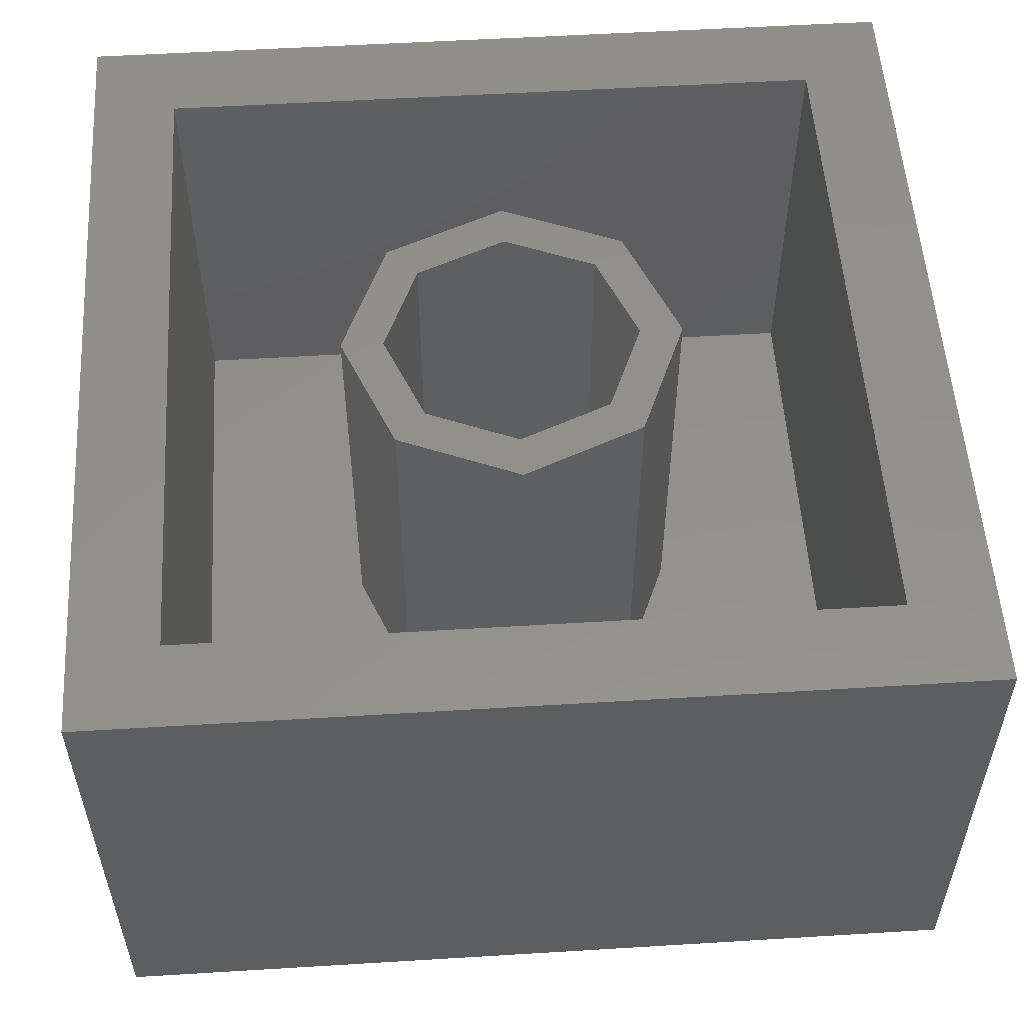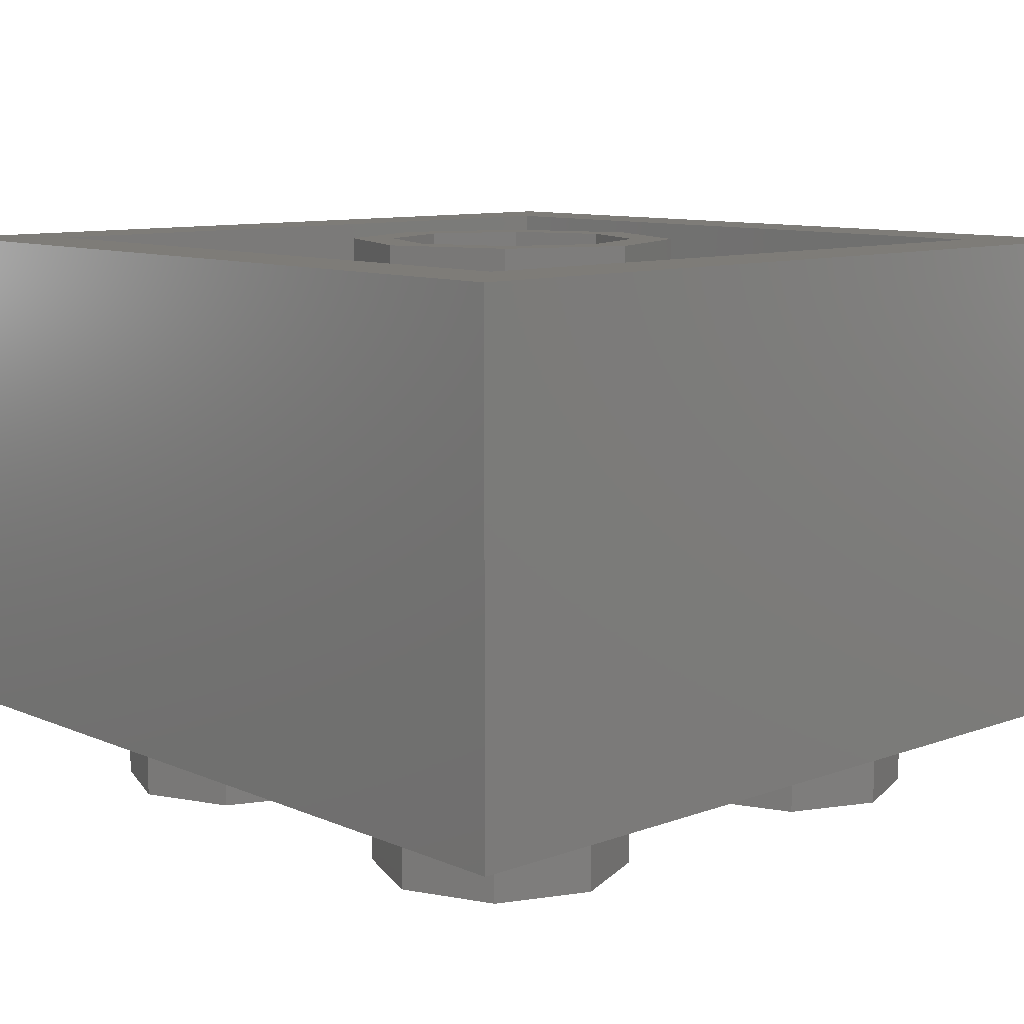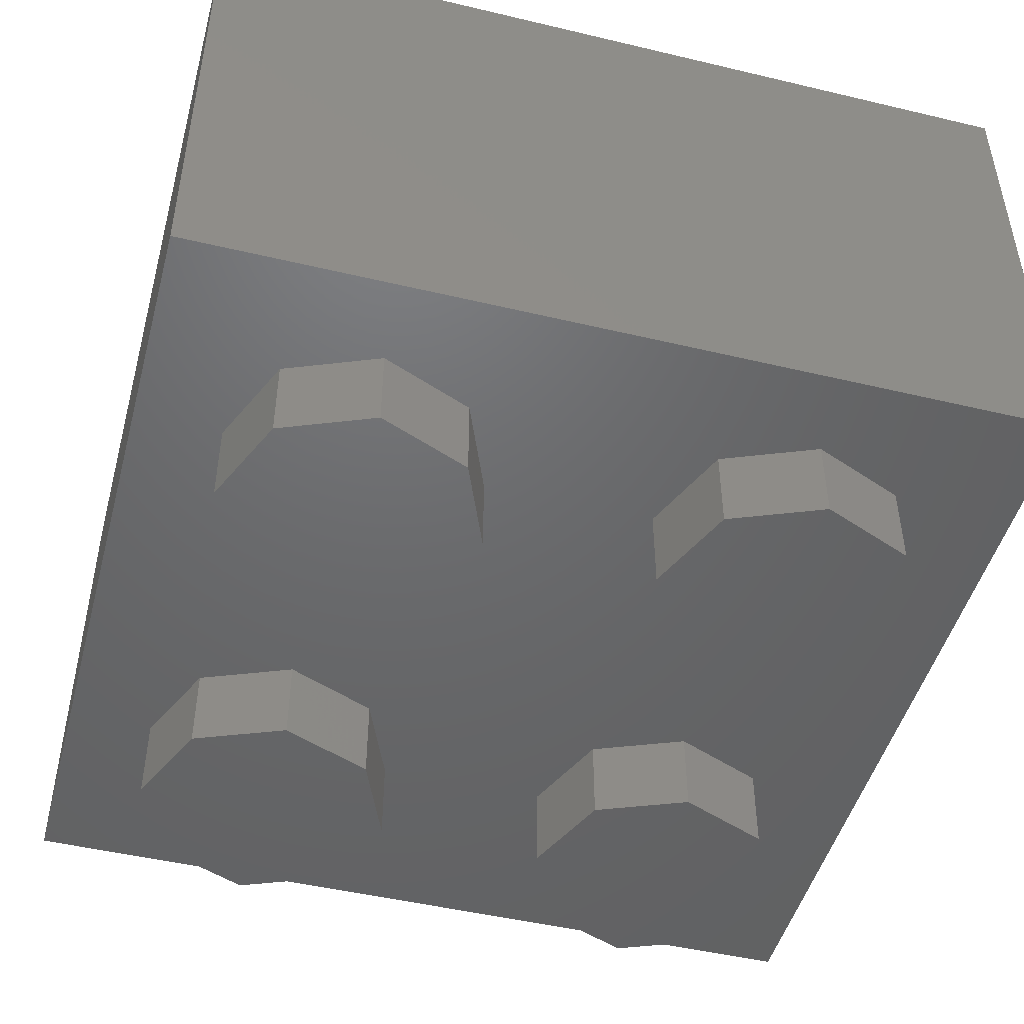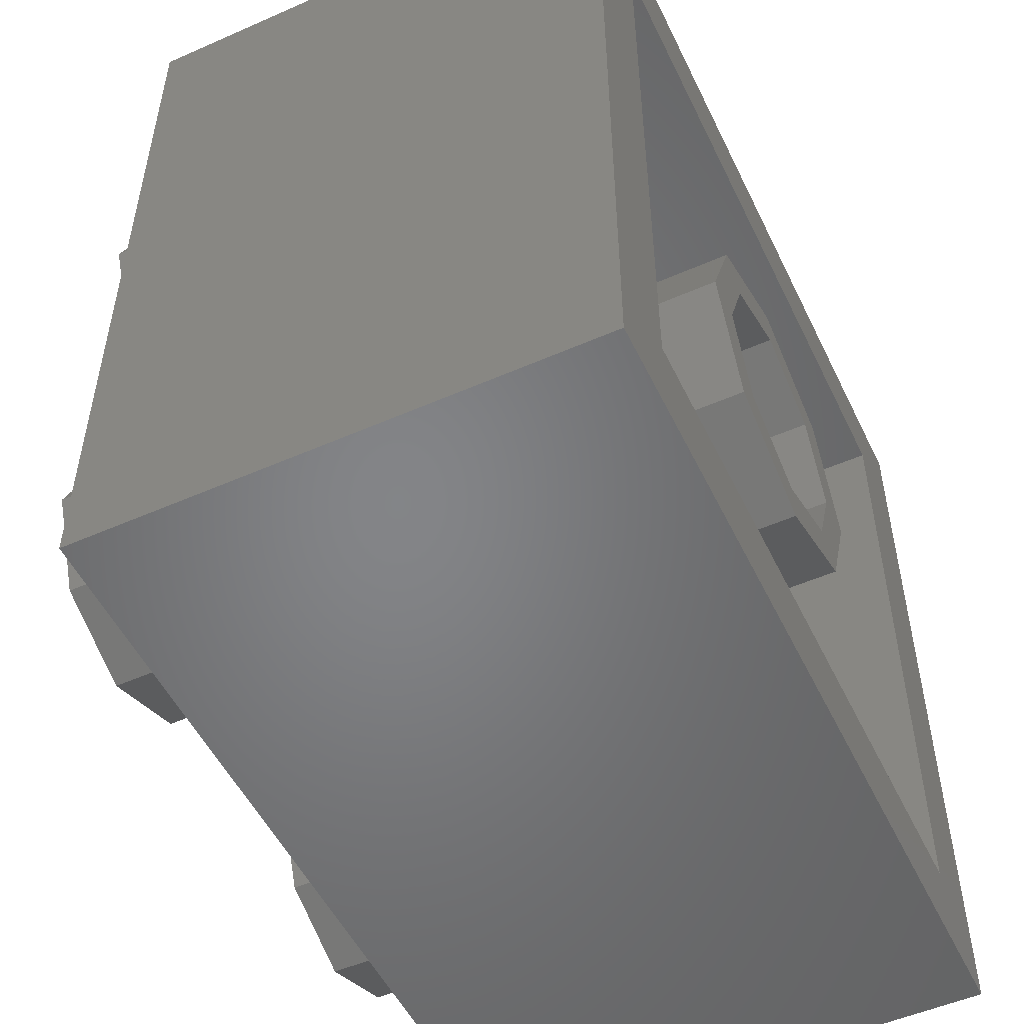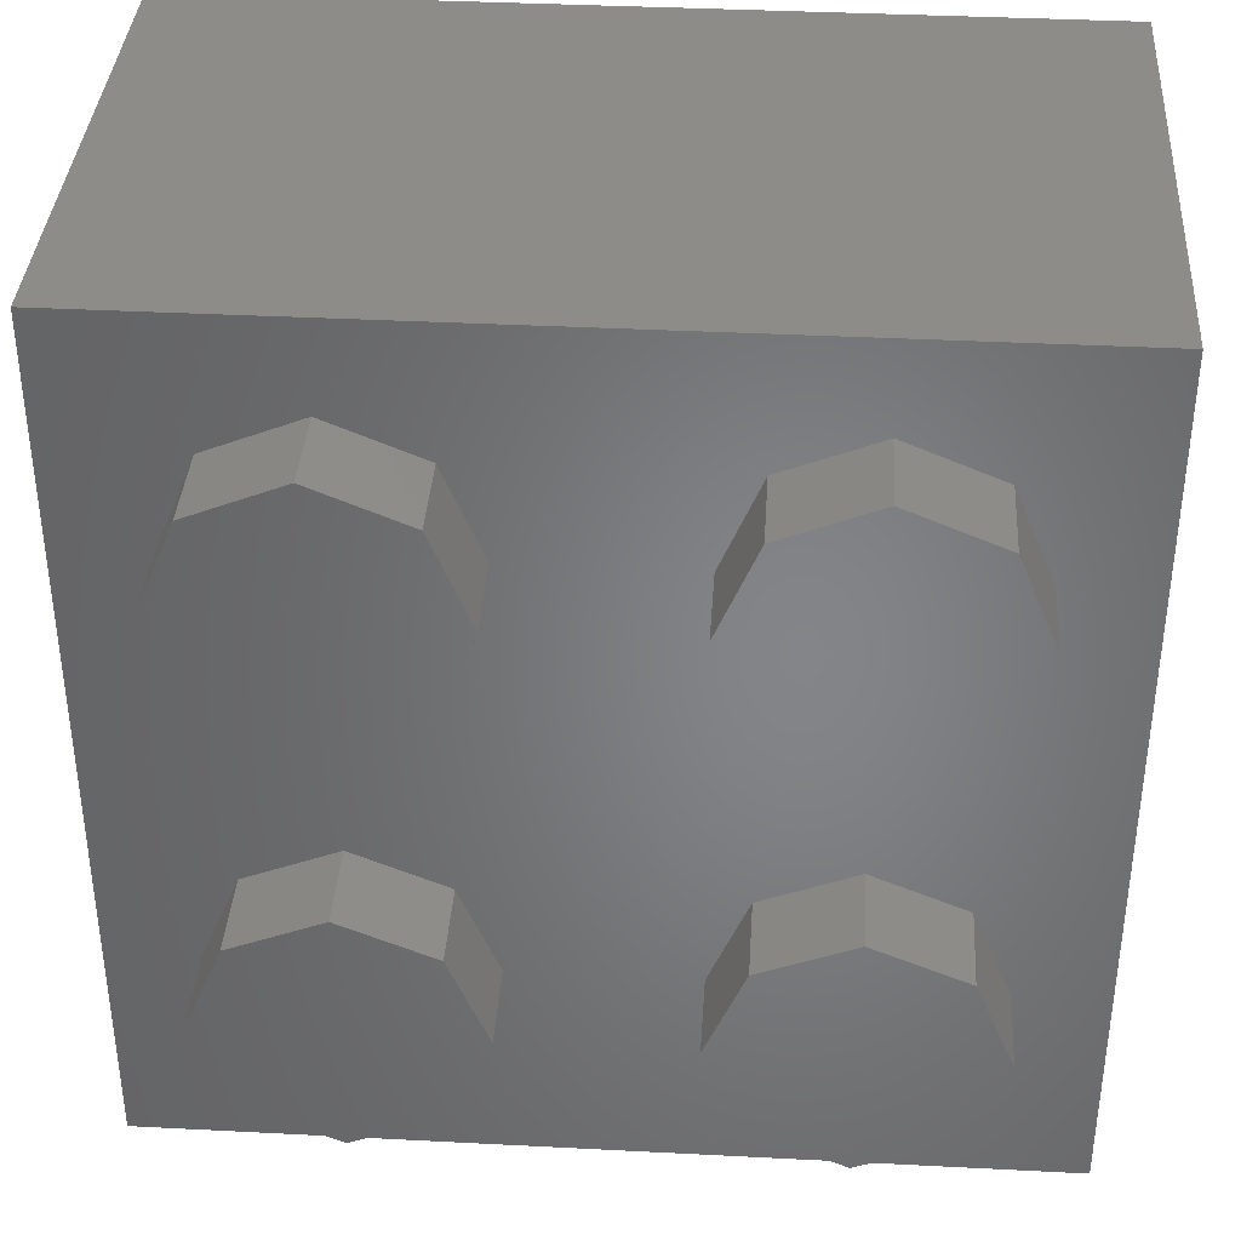
<metadata>
{"format":"stl","ext":"stl","renderer":"f3d","projection":"perspective","resolution":1024,"background":"white","views":[{"elev":54.4,"azim":-3.7,"up":"+Y"},{"elev":10.0,"azim":47.2,"up":"+Y"},{"elev":-47.8,"azim":165.0,"up":"+Y"},{"elev":-52.1,"azim":115.4,"up":"+Z"},{"elev":37.5,"azim":3.8,"up":"+Z"}]}
</metadata>
<code>
# stl→obj: 270 verts, 480 faces
v -0.416 0.2 -0.8
v -0.368 0.316 -0.8
v -0.352 0.296 -0.8
v -0.38 0.336 -0.8
v -0.3908 0.3652 -0.8
v -0.3972 0.394 -0.8
v -0.4 0.42 -0.8
v 0.01276 0.2 -0.8
v -0.1108 0.27 -0.8
v -0.0904 0.2848 -0.8
v -0.0728 0.3048 -0.8
v -0.0588 0.3272 -0.8
v -0.0496 0.3504 -0.8
v -0.044 0.376 -0.8
v -0.1352 0.2568 -0.8
v -0.164 0.248 -0.8
v -0.188 0.244 -0.8
v -0.248 0.2444 -0.8
v -0.216 0.2416 -0.8
v -0.28 0.252 -0.8
v -0.308 0.264 -0.8
v -0.332 0.28 -0.8
v -0.0424 0.4 -0.8
v -0.044 0.424 -0.8
v -0.044 0.668 -0.8
v -0.052 0.452 -0.8
v -0.064 0.472 -0.8
v -0.08 0.492 -0.8
v -0.1 0.512 -0.8
v -0.1492 0.5452 -0.8
v -0.1736 0.56 -0.8
v -0.2 0.576 -0.8
v -0.402 0.6508 -0.8
v -0.384 0.616 -0.8
v -0.3624 0.5844 -0.8
v -0.336 0.56 -0.8
v -0.3048 0.5344 -0.8
v -0.304 0.42 -0.8
v -0.276 0.516 -0.8
v -0.248 0.5 -0.8
v -0.144 0.368 -0.8
v -0.14 0.412 -0.8
v -0.1384 0.3884 -0.8
v -0.26 0.336 -0.8
v -0.28 0.352 -0.8
v -0.296 0.376 -0.8
v 0.01276 0.8 -0.8
v -0.416 0.8 -0.8
v -0.8 0.96 -0.8
v 0.0832 0.3012 -0.8
v 0.1056 0.2784 -0.8
v 0.428 0.2 -0.8
v 0.3488 0.2788 -0.8
v 0.368 0.3 -0.8
v 0.366 0.7052 -0.8
v 0.3464 0.7228 -0.8
v 0.428 0.8 -0.8
v 0.0712 0.698 -0.8
v 0.088 0.716 -0.8
v 0.0648 0.3276 -0.8
v 0.052 0.36 -0.8
v 0.036 0.584 -0.8
v 0.036 0.604 -0.8
v 0.0396 0.6268 -0.8
v 0.046 0.65 -0.8
v 0.0564 0.676 -0.8
v 0.112 0.732 -0.8
v 0.132 0.744 -0.8
v 0.156 0.752 -0.8
v 0.18 0.7584 -0.8
v 0.204 0.76 -0.8
v 0.2552 0.758 -0.8
v 0.232 0.76 -0.8
v 0.2788 0.7548 -0.8
v 0.3036 0.7472 -0.8
v 0.3256 0.7376 -0.8
v 0.3828 0.6844 -0.8
v 0.396 0.658 -0.8
v 0.404 0.632 -0.8
v 0.408 0.604 -0.8
v 0.38 0.32 -0.8
v 0.388 0.344 -0.8
v 0.392 0.368 -0.8
v 0.392 0.392 -0.8
v 0.4 0.544 -0.8
v 0.4072 0.574 -0.8
v 0.376 0.436 -0.8
v 0.3572 0.4588 -0.8
v 0.3648 0.4976 -0.8
v 0.332 0.48 -0.8
v 0.26 0.2384 -0.8
v 0.284 0.2428 -0.8
v 0.308 0.252 -0.8
v 0.3292 0.264 -0.8
v 0.2068 0.2376 -0.8
v 0.232 0.236 -0.8
v 0.1808 0.2424 -0.8
v 0.1552 0.25 -0.8
v 0.13 0.262 -0.8
v 0.052 0.396 -0.8
v 0.292 0.412 -0.8
v 0.26 0.44 -0.8
v 0.2816 0.4288 -0.8
v 0.8 0 -0.8
v 0.8 0.96 0.8
v -0.8 0.96 0.8
v -0.8 0 0.8
v 0.8 0 0.8
v 0.64 0.96 0.64
v -0.64 0.96 0.64
v -0.64 0.96 -0.64
v 0.64 0.96 -0.64
v 0.8 0.96 -0.8
v 0.24 0.96 0
v 0.32 0.96 0
v 0.2263 0.96 -0.2263
v 0.1697 0.96 -0.1697
v 0 0.96 -0.32
v 0 0.96 -0.24
v -0.2263 0.96 -0.2263
v -0.1697 0.96 -0.1697
v -0.32 0.96 -0
v -0.24 0.96 -0
v -0.2263 0.96 0.2263
v -0.1697 0.96 0.1697
v -0 0.96 0.32
v -0 0.96 0.24
v 0.2263 0.96 0.2263
v 0.1697 0.96 0.1697
v 0.32 0.16 0
v 0.2263 0.16 -0.2263
v 0 0.16 -0.32
v -0.2263 0.16 -0.2263
v -0.32 0.16 -0
v -0.2263 0.16 0.2263
v -0 0.16 0.32
v 0.2263 0.16 0.2263
v 0.24 0.16 0
v 0.1697 0.16 -0.1697
v 0 0.16 -0.24
v -0.1697 0.16 -0.1697
v -0.24 0.16 -0
v -0.1697 0.16 0.1697
v -0 0.16 0.24
v 0.1697 0.16 0.1697
v -0.64 0.16 0.64
v 0.64 0.16 0.64
v 0.64 0.16 -0.64
v -0.64 0.16 -0.64
v -0.8 0 -0.8
v -0.16 -0.16 -0.4
v -0.16 0 -0.4
v -0.2303 0 -0.2303
v -0.2303 -0.16 -0.2303
v -0.4 0 -0.16
v -0.4 -0.16 -0.16
v -0.5697 0 -0.2303
v -0.5697 -0.16 -0.2303
v -0.64 0 -0.4
v -0.64 -0.16 -0.4
v -0.5697 0 -0.5697
v -0.5697 -0.16 -0.5697
v -0.4 0 -0.64
v -0.4 -0.16 -0.64
v -0.2303 0 -0.5697
v -0.2303 -0.16 -0.5697
v 0.64 -0.16 -0.4
v 0.64 0 -0.4
v 0.5697 0 -0.2303
v 0.5697 -0.16 -0.2303
v 0.4 0 -0.16
v 0.4 -0.16 -0.16
v 0.2303 0 -0.2303
v 0.2303 -0.16 -0.2303
v 0.16 0 -0.4
v 0.16 -0.16 -0.4
v 0.2303 0 -0.5697
v 0.2303 -0.16 -0.5697
v 0.4 0 -0.64
v 0.4 -0.16 -0.64
v 0.5697 0 -0.5697
v 0.5697 -0.16 -0.5697
v -0.16 -0.16 0.4
v -0.16 0 0.4
v -0.2303 0 0.5697
v -0.2303 -0.16 0.5697
v -0.4 0 0.64
v -0.4 -0.16 0.64
v -0.5697 0 0.5697
v -0.5697 -0.16 0.5697
v -0.64 0 0.4
v -0.64 -0.16 0.4
v -0.5697 0 0.2303
v -0.5697 -0.16 0.2303
v -0.4 0 0.16
v -0.4 -0.16 0.16
v -0.2303 0 0.2303
v -0.2303 -0.16 0.2303
v 0.64 -0.16 0.4
v 0.64 0 0.4
v 0.5697 0 0.5697
v 0.5697 -0.16 0.5697
v 0.4 0 0.64
v 0.4 -0.16 0.64
v 0.2303 0 0.5697
v 0.2303 -0.16 0.5697
v 0.16 0 0.4
v 0.16 -0.16 0.4
v 0.2303 0 0.2303
v 0.2303 -0.16 0.2303
v 0.4 0 0.16
v 0.4 -0.16 0.16
v 0.5697 0 0.2303
v 0.5697 -0.16 0.2303
v -0.408 0.692 -0.8
v -0.408 0.76 -0.8
v -0.044 0.76 -0.8
v -0.124 0.528 -0.8
v -0.2216 0.5872 -0.8
v -0.244 0.6 -0.8
v -0.268 0.616 -0.8
v -0.2856 0.6332 -0.8
v -0.296 0.652 -0.8
v -0.296 0.668 -0.8
v -0.216 0.484 -0.8
v -0.182 0.4636 -0.8
v -0.156 0.44 -0.8
v -0.2 0.328 -0.8
v -0.176 0.334 -0.8
v -0.156 0.348 -0.8
v -0.232 0.328 -0.8
v -0.304 0.4 -0.8
v 0.388 0.52 -0.8
v 0.3868 0.4144 -0.8
v 0.148 0.396 -0.8
v 0.128 0.584 -0.8
v 0.196 0.528 -0.8
v 0.196 0.448 -0.8
v 0.276 0.336 -0.8
v 0.26 0.328 -0.8
v 0.148 0.376 -0.8
v 0.236 0.324 -0.8
v 0.156 0.356 -0.8
v 0.216 0.324 -0.8
v 0.172 0.34 -0.8
v 0.196 0.328 -0.8
v 0.2912 0.3496 -0.8
v 0.24 0.448 -0.8
v 0.2988 0.368 -0.8
v 0.3 0.392 -0.8
v 0.2744 0.658 -0.8
v 0.2548 0.6656 -0.8
v 0.132 0.612 -0.8
v 0.232 0.668 -0.8
v 0.1412 0.6308 -0.8
v 0.208 0.668 -0.8
v 0.156 0.648 -0.8
v 0.1792 0.6628 -0.8
v 0.292 0.644 -0.8
v 0.236 0.528 -0.8
v 0.306 0.6248 -0.8
v 0.2664 0.534 -0.8
v 0.312 0.604 -0.8
v 0.288 0.544 -0.8
v 0.312 0.58 -0.8
v 0.304 0.56 -0.8
v -0.4 -0.16 -0.4
v 0.4 -0.16 -0.4
v -0.4 -0.16 0.4
v 0.4 -0.16 0.4
f 1 2 3
f 1 4 2
f 1 5 4
f 1 6 5
f 1 7 6
f 8 9 10
f 8 10 11
f 8 11 12
f 8 12 13
f 8 13 14
f 8 15 9
f 8 16 15
f 8 17 16
f 1 18 19
f 1 20 18
f 1 21 20
f 1 22 21
f 1 3 22
f 23 24 25
f 24 26 25
f 26 27 25
f 27 28 25
f 28 29 25
f 30 31 25
f 31 32 25
f 7 33 34
f 7 34 35
f 7 35 36
f 7 36 37
f 38 39 40
f 41 42 43
f 44 45 46
f 47 48 49
f 8 50 51
f 52 53 54
f 55 56 57
f 58 47 59
f 8 60 50
f 8 61 60
f 62 47 63
f 63 47 64
f 64 47 65
f 65 47 66
f 66 47 58
f 59 47 67
f 67 47 68
f 68 47 69
f 69 47 70
f 70 47 71
f 72 73 57
f 74 72 57
f 75 74 57
f 76 75 57
f 56 76 57
f 77 55 57
f 78 77 57
f 79 78 57
f 80 79 57
f 52 54 81
f 52 81 82
f 52 82 83
f 84 85 86
f 87 88 89
f 88 90 89
f 52 91 92
f 52 92 93
f 52 93 94
f 52 94 53
f 8 95 96
f 8 97 95
f 8 98 97
f 8 99 98
f 8 51 99
f 61 62 100
f 101 102 103
f 104 8 52
f 105 106 107
f 105 107 108
f 105 109 110
f 105 110 106
f 106 110 111
f 106 111 49
f 49 111 112
f 49 112 113
f 113 112 109
f 113 109 105
f 114 115 116
f 114 116 117
f 117 116 118
f 117 118 119
f 119 118 120
f 119 120 121
f 121 120 122
f 121 122 123
f 123 122 124
f 123 124 125
f 125 124 126
f 125 126 127
f 127 126 128
f 127 128 129
f 129 128 115
f 129 115 114
f 115 130 131
f 115 131 116
f 116 131 132
f 116 132 118
f 118 132 133
f 118 133 120
f 120 133 134
f 120 134 122
f 122 134 135
f 122 135 124
f 124 135 136
f 124 136 126
f 126 136 137
f 126 137 128
f 128 137 130
f 128 130 115
f 138 114 117
f 138 117 139
f 139 117 119
f 139 119 140
f 140 119 121
f 140 121 141
f 141 121 123
f 141 123 142
f 142 123 125
f 142 125 143
f 143 125 127
f 143 127 144
f 144 127 129
f 144 129 145
f 145 129 114
f 145 114 138
f 146 147 148
f 146 148 149
f 146 110 109
f 146 109 147
f 149 111 110
f 149 110 146
f 148 112 111
f 148 111 149
f 147 109 112
f 147 112 148
f 107 106 49
f 107 49 150
f 104 113 105
f 104 105 108
f 150 104 108
f 150 108 107
f 151 152 153
f 151 153 154
f 154 153 155
f 154 155 156
f 156 155 157
f 156 157 158
f 158 157 159
f 158 159 160
f 160 159 161
f 160 161 162
f 162 161 163
f 162 163 164
f 164 163 165
f 164 165 166
f 166 165 152
f 166 152 151
f 167 168 169
f 167 169 170
f 170 169 171
f 170 171 172
f 172 171 173
f 172 173 174
f 174 173 175
f 174 175 176
f 176 175 177
f 176 177 178
f 178 177 179
f 178 179 180
f 180 179 181
f 180 181 182
f 182 181 168
f 182 168 167
f 183 184 185
f 183 185 186
f 186 185 187
f 186 187 188
f 188 187 189
f 188 189 190
f 190 189 191
f 190 191 192
f 192 191 193
f 192 193 194
f 194 193 195
f 194 195 196
f 196 195 197
f 196 197 198
f 198 197 184
f 198 184 183
f 199 200 201
f 199 201 202
f 202 201 203
f 202 203 204
f 204 203 205
f 204 205 206
f 206 205 207
f 206 207 208
f 208 207 209
f 208 209 210
f 210 209 211
f 210 211 212
f 212 211 213
f 212 213 214
f 214 213 200
f 214 200 199
f 33 7 1
f 33 1 215
f 215 1 48
f 215 48 216
f 217 216 48
f 217 48 47
f 8 14 23
f 8 23 47
f 47 23 25
f 47 25 217
f 19 17 8
f 19 8 1
f 25 29 218
f 25 218 30
f 25 32 219
f 25 219 220
f 25 220 221
f 25 221 222
f 25 222 223
f 25 223 224
f 7 37 39
f 7 39 38
f 38 40 225
f 38 225 226
f 38 226 227
f 38 227 228
f 229 228 227
f 229 227 230
f 230 227 42
f 230 42 41
f 38 228 231
f 38 231 232
f 232 231 44
f 232 44 46
f 48 1 150
f 48 150 49
f 1 8 104
f 1 104 150
f 62 61 8
f 62 8 47
f 73 71 47
f 73 47 57
f 80 57 52
f 80 52 86
f 52 83 84
f 52 84 86
f 233 85 84
f 233 84 234
f 233 234 87
f 233 87 89
f 52 8 96
f 52 96 91
f 235 100 62
f 235 62 236
f 235 236 237
f 235 237 238
f 235 238 239
f 235 239 240
f 241 235 240
f 241 240 242
f 243 241 242
f 243 242 244
f 245 243 244
f 245 244 246
f 247 239 238
f 247 238 248
f 249 247 248
f 249 248 102
f 250 249 102
f 250 102 101
f 251 237 236
f 251 236 252
f 252 236 253
f 252 253 254
f 254 253 255
f 254 255 256
f 256 255 257
f 256 257 258
f 237 251 259
f 237 259 260
f 260 259 261
f 260 261 262
f 262 261 263
f 262 263 264
f 264 263 265
f 264 265 266
f 57 47 49
f 57 49 113
f 52 57 113
f 52 113 104
f 267 151 154
f 267 154 156
f 267 156 158
f 267 158 160
f 267 160 162
f 267 162 164
f 267 164 166
f 267 166 151
f 268 167 170
f 268 170 172
f 268 172 174
f 268 174 176
f 268 176 178
f 268 178 180
f 268 180 182
f 268 182 167
f 269 183 186
f 269 186 188
f 269 188 190
f 269 190 192
f 269 192 194
f 269 194 196
f 269 196 198
f 269 198 183
f 270 199 202
f 270 202 204
f 270 204 206
f 270 206 208
f 270 208 210
f 270 210 212
f 270 212 214
f 270 214 199
f 226 30 218
f 9 230 10
f 90 260 262
f 90 237 260
f 217 25 224
f 217 224 216
f 215 216 224
f 215 224 33
f 33 224 223
f 33 223 34
f 34 223 222
f 34 222 35
f 35 222 221
f 35 221 36
f 36 221 220
f 36 220 37
f 37 220 219
f 37 219 39
f 39 219 32
f 39 32 40
f 40 32 31
f 40 31 225
f 225 31 30
f 225 30 226
f 226 218 29
f 226 29 227
f 227 29 28
f 227 28 27
f 42 227 27
f 42 27 26
f 42 26 24
f 42 24 23
f 43 42 23
f 43 23 14
f 41 43 14
f 41 14 13
f 41 13 12
f 41 12 230
f 230 12 11
f 230 11 10
f 229 230 9
f 229 9 15
f 229 15 16
f 229 16 228
f 228 16 17
f 228 17 19
f 231 228 19
f 231 19 18
f 231 18 20
f 231 20 44
f 44 20 21
f 44 21 22
f 45 44 22
f 45 22 3
f 45 3 2
f 45 2 46
f 46 2 4
f 46 4 5
f 232 46 5
f 232 5 6
f 38 232 6
f 38 6 7
f 248 238 237
f 248 237 90
f 102 248 90
f 102 90 88
f 103 102 88
f 103 88 87
f 101 103 87
f 101 87 234
f 250 101 234
f 250 234 84
f 249 250 84
f 249 84 83
f 247 249 83
f 247 83 82
f 247 82 81
f 247 81 54
f 239 247 54
f 239 54 53
f 239 53 94
f 239 94 93
f 240 239 93
f 240 93 92
f 240 92 91
f 240 91 242
f 242 91 96
f 242 96 244
f 244 96 95
f 244 95 246
f 246 95 97
f 246 97 245
f 245 97 98
f 245 98 99
f 245 99 51
f 245 51 243
f 243 51 50
f 243 50 60
f 241 243 60
f 241 60 61
f 235 241 61
f 235 61 100
f 236 62 63
f 236 63 253
f 253 63 64
f 253 64 65
f 255 253 65
f 255 65 66
f 257 255 66
f 257 66 58
f 257 58 59
f 257 59 67
f 258 257 67
f 258 67 68
f 258 68 69
f 258 69 256
f 256 69 70
f 256 70 71
f 254 256 71
f 254 71 73
f 254 73 72
f 254 72 252
f 252 72 74
f 252 74 251
f 251 74 75
f 251 75 259
f 259 75 76
f 259 76 56
f 259 56 55
f 259 55 77
f 261 259 77
f 261 77 78
f 261 78 79
f 261 79 263
f 263 79 80
f 263 80 265
f 265 80 86
f 265 86 85
f 266 265 85
f 266 85 233
f 264 266 233
f 264 233 89
f 264 89 90
f 264 90 262

</code>
